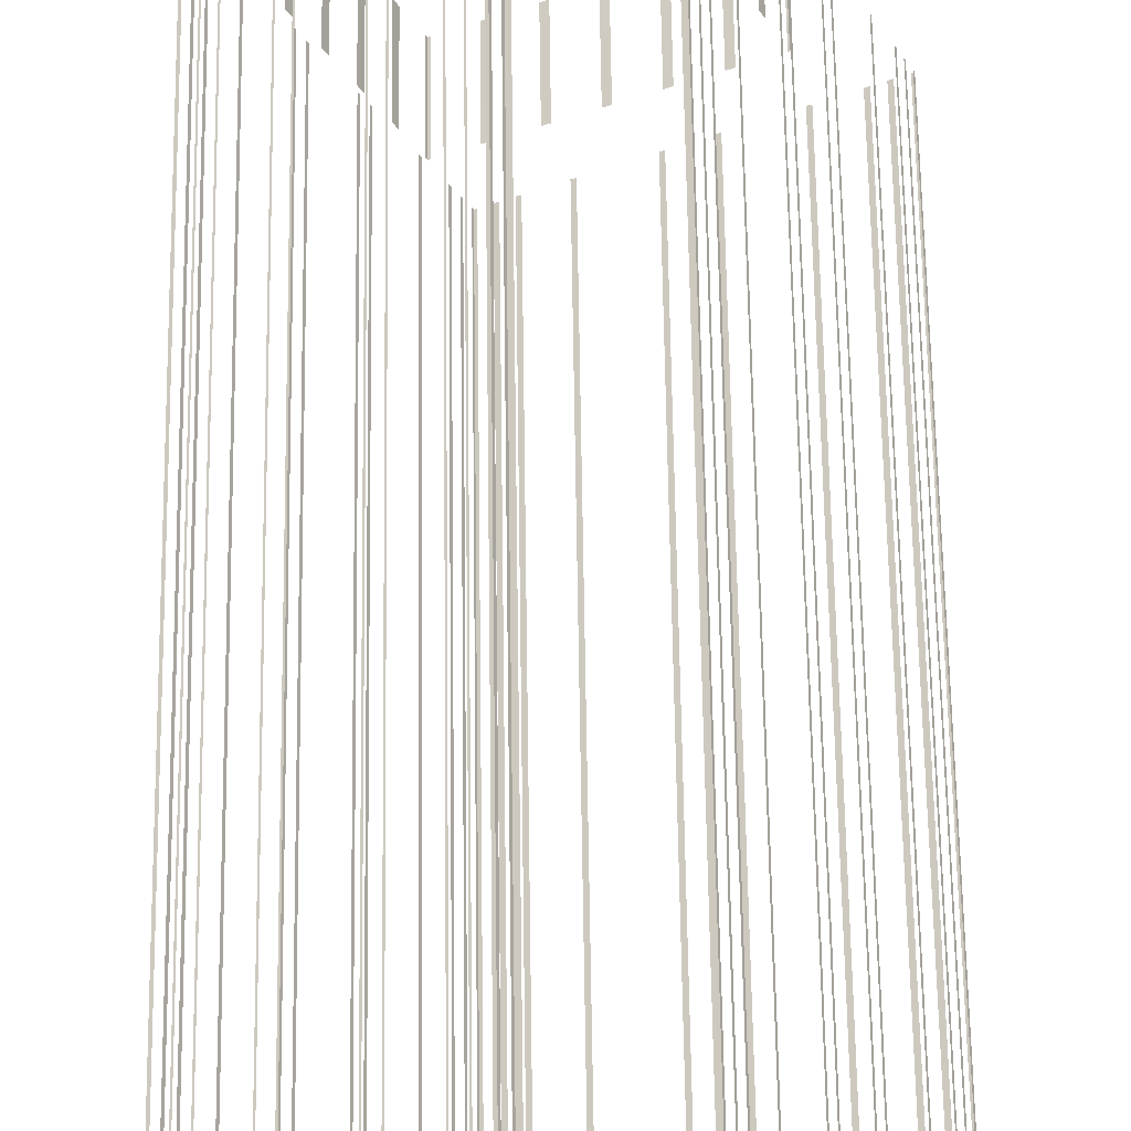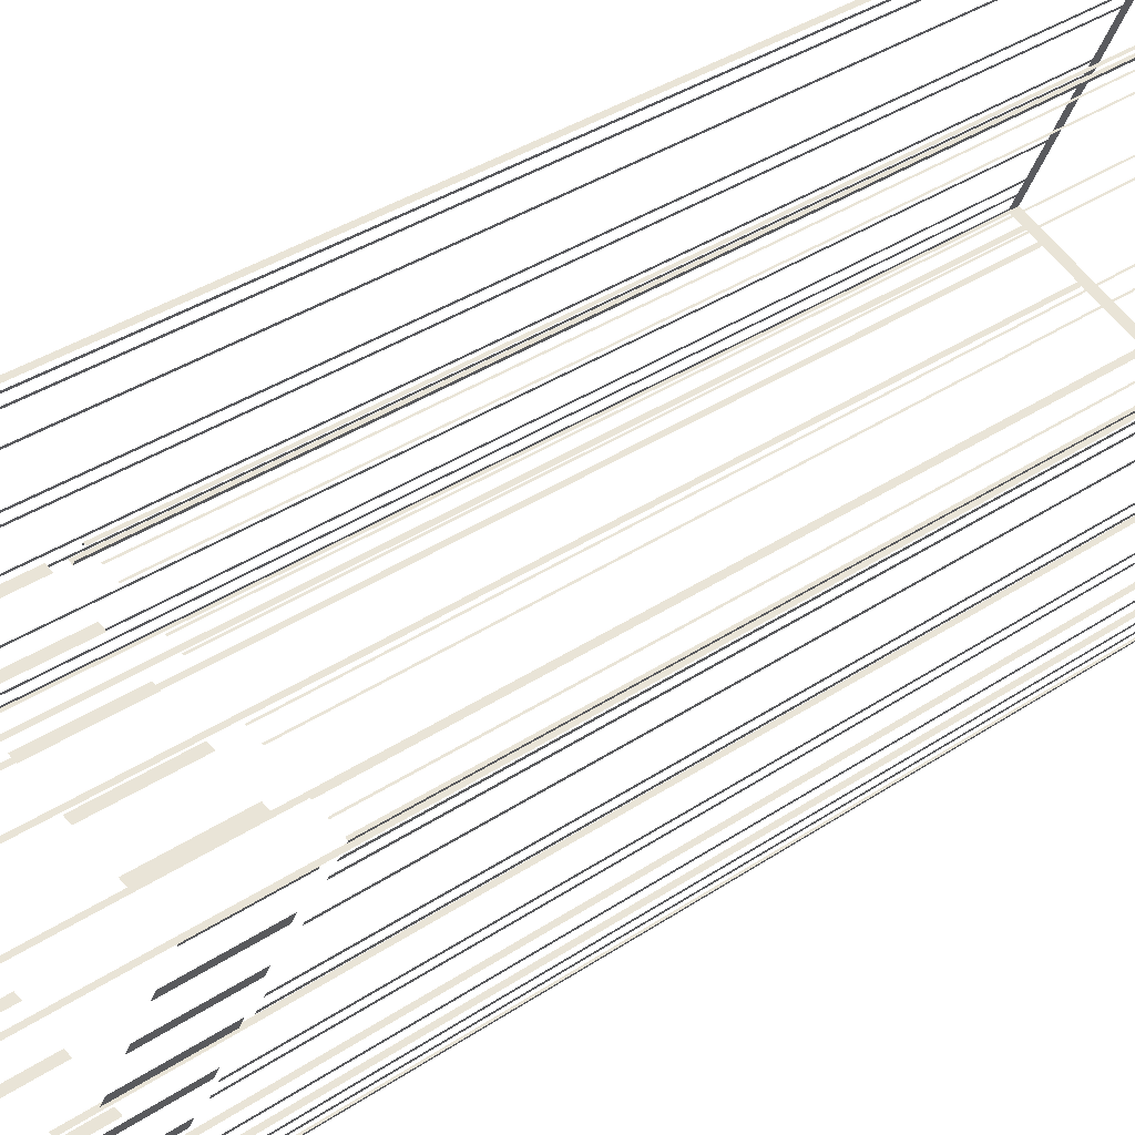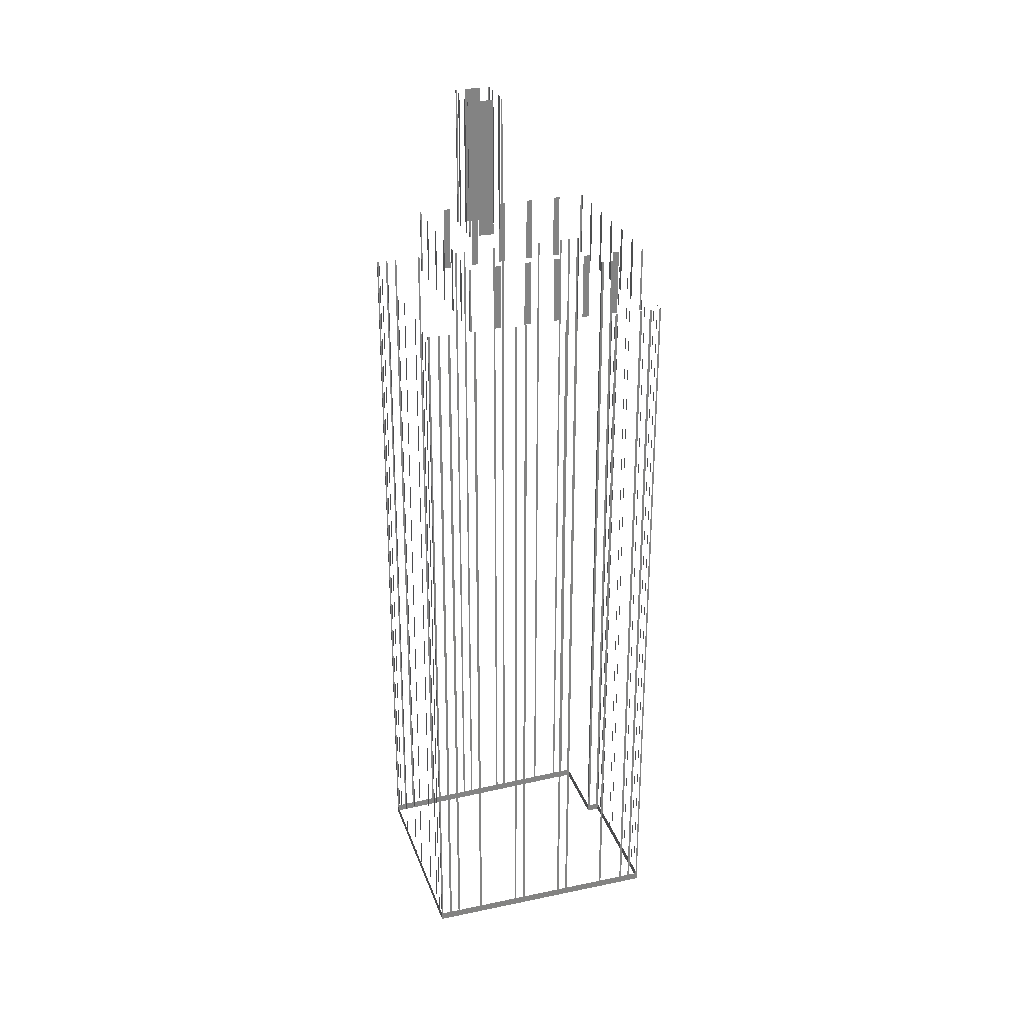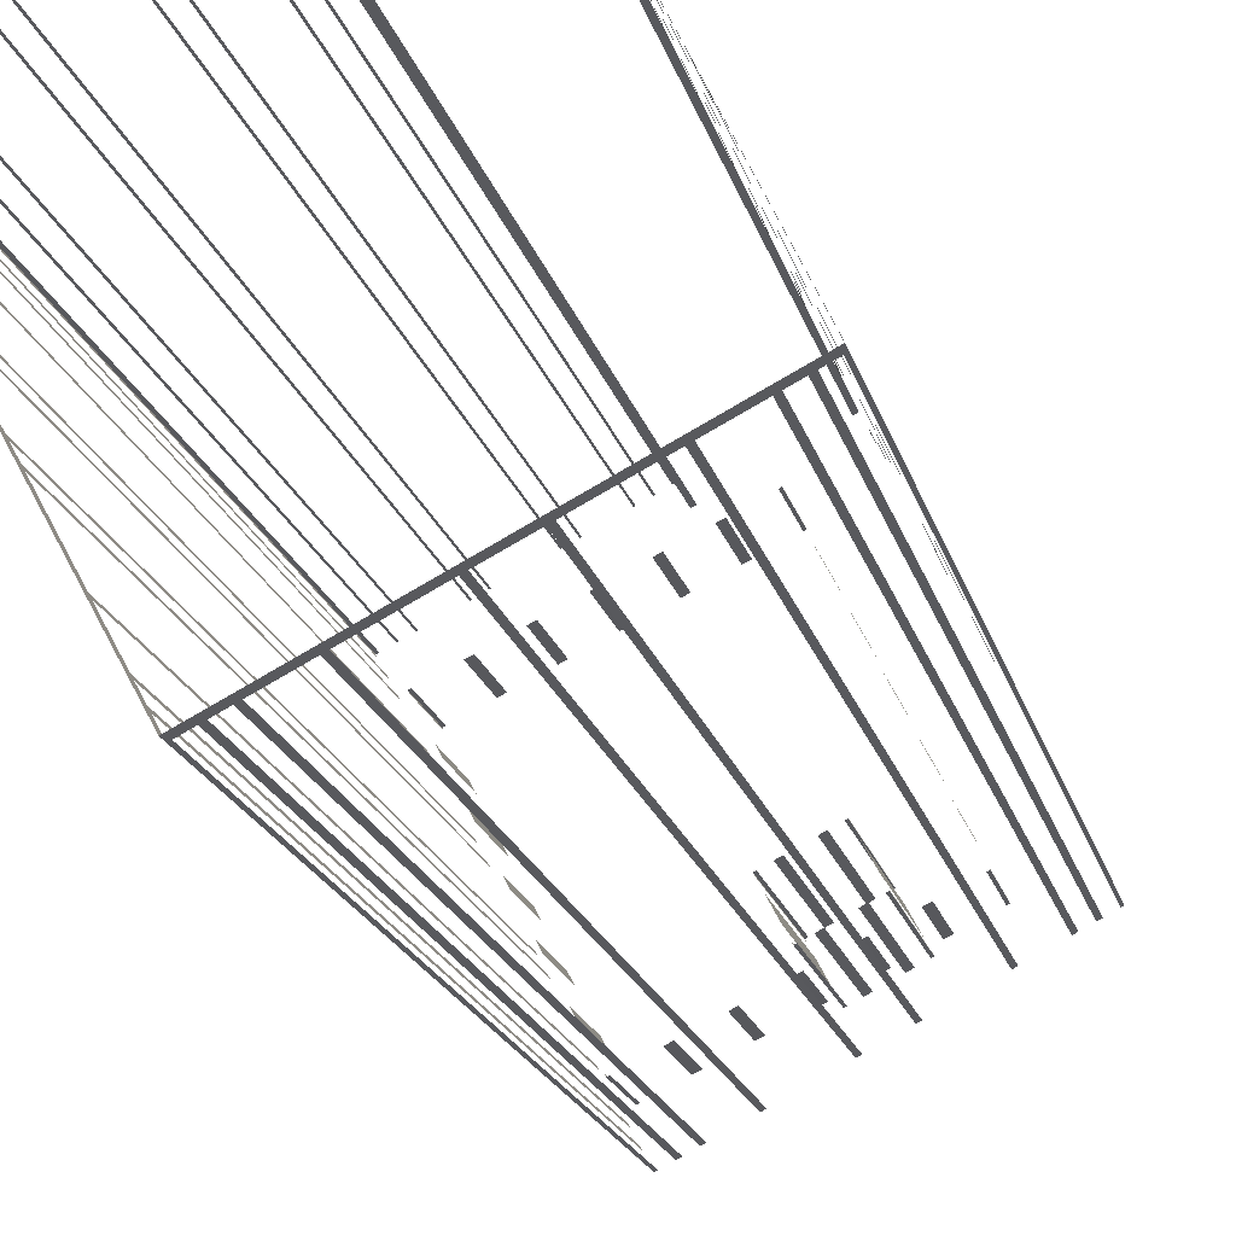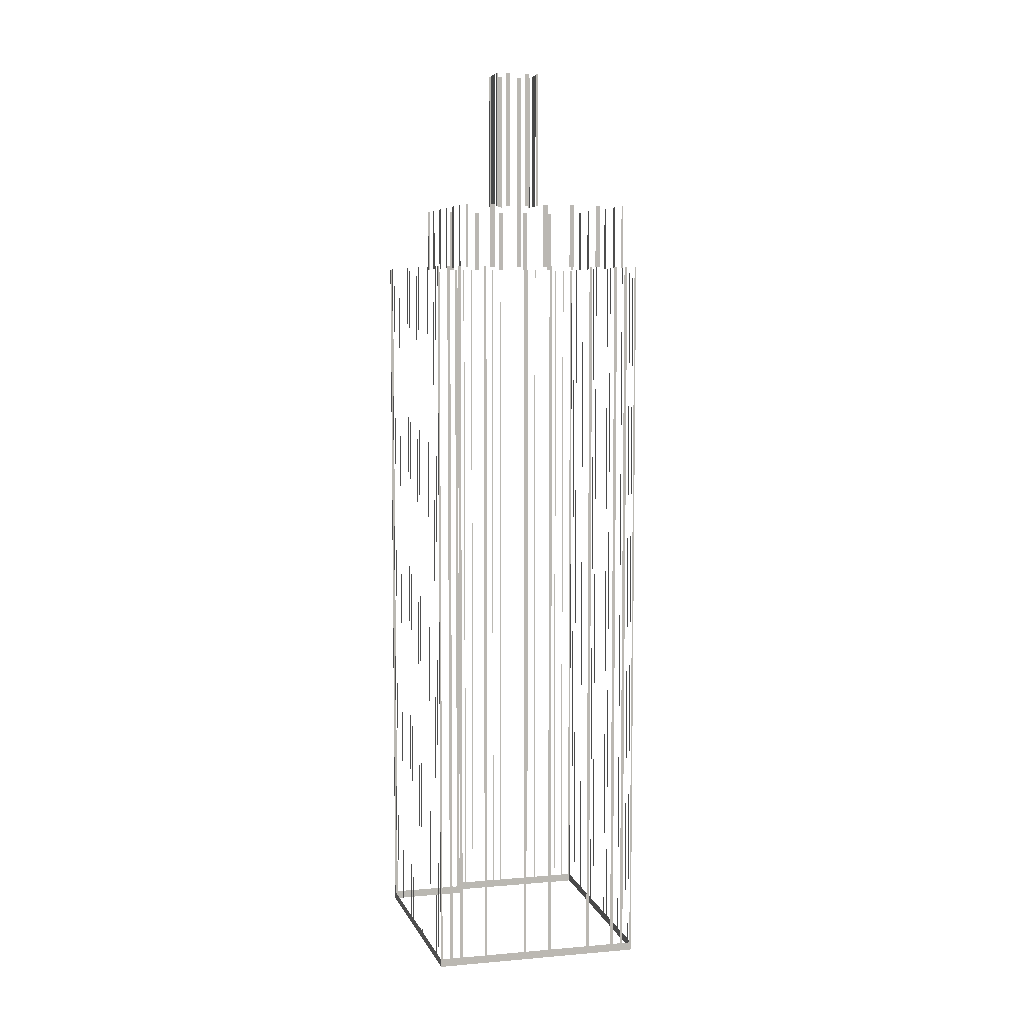
<metadata>
{"format":"obj","ext":"obj","renderer":"f3d","projection":"perspective","resolution":1024,"background":"white","views":[{"elev":60.0,"azim":179.2,"up":"+Y"},{"elev":28.7,"azim":42.8,"up":"+Y"},{"elev":28.9,"azim":44.7,"up":"+Z"},{"elev":-14.8,"azim":-169.3,"up":"+Y"},{"elev":6.7,"azim":-42.2,"up":"+Z"}]}
</metadata>
<code>
o geometryt000010000010000110010110000110000100110010110010st79_7
v 184.2 -227.8 293
v 184.5 -227.9 438.5
v 184.2 -227.8 438.5
v 182.8 -227 293
v 184.5 -227.9 291.4
v 182.8 -227 438.5
v 182.3 -226.7 438.5
v 182.3 -226.7 293
v 180.9 -226 293
v 180.9 -226 438.5
v 180.4 -225.7 438.5
v 180.4 -225.7 293
v 176.1 -223.5 293
v 176.1 -223.5 438.5
v 175.6 -223.2 438.5
v 175.6 -223.2 293
v 168.6 -219.4 293
v 168.6 -219.4 438.5
v 168.1 -219.2 438.5
v 168.1 -219.2 293
v 163.8 -216.9 293
v 163.8 -216.9 438.5
v 163.3 -216.6 438.5
v 163.3 -216.6 293
v 147.4 -208.2 291.4
v 156.3 -212.9 293
v 156.3 -212.9 438.5
v 155.8 -212.6 438.5
v 155.8 -212.6 293
v 151.5 -210.4 293
v 151.5 -210.4 438.5
v 151 -210.1 438.5
v 151 -210.1 293
v 149.6 -209.3 293
v 149.6 -209.3 438.5
v 149.1 -209.1 438.5
v 149.1 -209.1 293
v 147.7 -208.3 293
v 147.7 -208.3 438.5
v 147.4 -208.2 438.5
v 147.5 -207.9 293
v 147.4 -208.2 438.5
v 147.5 -207.9 438.5
v 148.2 -206.4 293
v 147.4 -208.2 291.4
v 148.2 -206.4 438.5
v 148.4 -206.1 438.5
v 148.4 -206.1 293
v 149.1 -204.7 293
v 149.1 -204.7 438.5
v 149.3 -204.3 438.5
v 149.3 -204.3 293
v 151.4 -200 293
v 151.4 -200 438.5
v 151.6 -199.7 438.5
v 151.6 -199.7 293
v 155.1 -192.5 293
v 155.1 -192.5 438.5
v 155.3 -192.2 438.5
v 155.3 -192.2 293
v 156 -190.8 293
v 156 -190.8 438.5
v 156.1 -190.4 438.5
v 156.1 -190.4 293
v 159 -184.7 293
v 159 -184.7 438.5
v 159.1 -184.4 438.5
v 159.1 -184.4 293
v 167.7 -167 291.4
v 159.8 -182.9 293
v 159.8 -182.9 438.5
v 160 -182.6 438.5
v 160 -182.6 293
v 163.6 -175.5 293
v 163.6 -175.5 438.5
v 163.7 -175.1 438.5
v 163.7 -175.1 293
v 165.8 -170.8 293
v 165.8 -170.8 438.5
v 166 -170.5 438.5
v 166 -170.5 293
v 166.7 -169.1 293
v 166.7 -169.1 438.5
v 166.9 -168.7 438.5
v 166.9 -168.7 293
v 167.6 -167.3 293
v 167.6 -167.3 438.5
v 167.7 -167 438.5
v 158 -204.6 451.4
v 158 -204.6 438.5
v 157.8 -204.9 438.5
v 157.8 -204.9 451.4
v 160.7 -199.2 451.4
v 160.7 -199.2 438.5
v 160.1 -200.3 438.5
v 160.1 -200.3 451.4
v 163.5 -193.7 451.4
v 163.5 -193.7 438.5
v 162.9 -194.9 438.5
v 162.9 -194.9 451.4
v 166.2 -188.3 451.4
v 166.2 -188.3 438.5
v 165.6 -189.5 438.5
v 165.6 -189.5 451.4
v 169 -182.9 451.4
v 169 -182.9 438.5
v 168.4 -184 438.5
v 168.4 -184 451.4
v 171.7 -177.5 451.4
v 171.7 -177.5 438.5
v 171.1 -178.6 438.5
v 171.1 -178.6 451.4
v 174 -172.9 451.4
v 174 -172.9 438.5
v 173.9 -173.2 438.5
v 173.9 -173.2 451.4
v 157.8 -204.9 451.4
v 157.8 -204.9 438.5
v 158.1 -205.1 438.5
v 158.1 -205.1 451.4
v 162.4 -207.2 451.4
v 162.4 -207.2 438.5
v 163.2 -207.6 438.5
v 163.2 -207.6 451.4
v 167.5 -209.8 451.4
v 167.5 -209.8 438.5
v 168.4 -210.2 438.5
v 168.4 -210.2 451.4
v 172.7 -212.4 451.4
v 172.7 -212.4 438.5
v 173.5 -212.8 438.5
v 173.5 -212.8 451.4
v 177.8 -215 451.4
v 177.8 -215 438.5
v 178.6 -215.4 438.5
v 178.6 -215.4 451.4
v 182.9 -217.5 451.4
v 182.9 -217.5 438.5
v 183.8 -218 438.5
v 183.8 -218 451.4
v 188.1 -220.1 451.4
v 188.1 -220.1 438.5
v 188.4 -220.3 438.5
v 188.4 -220.3 451.4
v 167.7 -203.2 478.8
v 167.7 -203.2 451.4
v 167.6 -203.5 451.4
v 167.6 -203.5 478.8
v 169.9 -199.1 478.8
v 169.9 -199.1 451.4
v 168.5 -201.8 451.4
v 168.5 -201.8 478.8
v 170.9 -197.3 478.8
v 170.9 -197.3 451.4
v 170.7 -197.6 451.4
v 170.7 -197.6 478.8
v 167.6 -203.5 478.8
v 167.6 -203.5 451.4
v 167.9 -203.6 451.4
v 167.9 -203.6 478.8
v 169.3 -204.4 478.8
v 169.3 -204.4 451.4
v 170.1 -204.8 451.4
v 170.1 -204.8 478.8
v 172.9 -206.3 478.8
v 172.9 -206.3 451.4
v 173.7 -206.7 451.4
v 173.7 -206.7 478.8
v 175.1 -207.5 478.8
v 175.1 -207.5 451.4
v 175.4 -207.7 451.4
v 175.4 -207.7 478.8
v 168.3 -167.3 293
v 167.7 -167 438.5
v 168.3 -167.3 438.5
v 181 -174 293
v 167.7 -167 291.4
v 181 -174 438.5
v 181.5 -174.3 438.5
v 181.5 -174.3 291.4
v 171.2 -197.5 478.8
v 171.2 -197.5 451.4
v 170.9 -197.3 451.4
v 170.9 -197.3 478.8
v 173.4 -198.7 478.8
v 173.4 -198.7 451.4
v 172.6 -198.3 451.4
v 172.6 -198.3 478.8
v 177 -200.6 478.8
v 177 -200.6 451.4
v 176.2 -200.2 451.4
v 176.2 -200.2 478.8
v 178.7 -201.5 478.8
v 178.7 -201.5 451.4
v 178.4 -201.4 451.4
v 178.4 -201.4 478.8
v 174.3 -173 451.4
v 174.3 -173 438.5
v 174 -172.9 438.5
v 174 -172.9 451.4
v 179.5 -175.6 451.4
v 179.5 -175.6 438.5
v 178.6 -175.2 438.5
v 178.6 -175.2 451.4
v 184.6 -178.2 451.4
v 184.6 -178.2 438.5
v 183.8 -177.8 438.5
v 183.8 -177.8 451.4
v 189.7 -180.8 451.4
v 189.7 -180.8 438.5
v 188.9 -180.4 438.5
v 188.9 -180.4 451.4
v 194.9 -183.4 451.4
v 194.9 -183.4 438.5
v 194 -182.9 438.5
v 194 -182.9 451.4
v 200 -186 451.4
v 200 -186 438.5
v 199.2 -185.5 438.5
v 199.2 -185.5 451.4
v 204.6 -188.3 451.4
v 204.6 -188.3 438.5
v 204.3 -188.1 438.5
v 204.3 -188.1 451.4
v 175.4 -207.7 478.8
v 175.4 -207.7 451.4
v 175.6 -207.4 451.4
v 175.6 -207.4 478.8
v 176.4 -205.9 478.8
v 176.4 -205.9 451.4
v 177.8 -203.2 451.4
v 177.8 -203.2 478.8
v 178.6 -201.8 478.8
v 178.6 -201.8 451.4
v 178.7 -201.5 451.4
v 178.7 -201.5 478.8
v 181.7 -173.9 293
v 181.5 -174.3 438.5
v 181.7 -173.9 438.5
v 182.7 -172.1 291.4
v 182.4 -172.5 293
v 181.5 -174.3 291.4
v 182.4 -172.5 438.5
v 182.7 -172.1 438.5
v 183 -172.3 293
v 182.7 -172.1 438.5
v 183 -172.3 438.5
v 184.4 -173 293
v 182.7 -172.1 291.4
v 184.4 -173 438.5
v 184.6 -173.1 438.5
v 184.6 -173.1 293
v 186 -173.9 293
v 186 -173.9 438.5
v 186.1 -173.9 438.5
v 186.1 -173.9 293
v 190.4 -176.2 293
v 190.4 -176.2 438.5
v 190.6 -176.3 438.5
v 190.6 -176.3 293
v 192 -177 293
v 192 -177 438.5
v 192.1 -177.1 438.5
v 192.1 -177.1 293
v 197.8 -180.1 293
v 207.3 -185.2 291.4
v 197.8 -180.1 438.5
v 198 -180.2 438.5
v 198 -180.2 293
v 199.4 -181 293
v 199.4 -181 438.5
v 199.6 -181.1 438.5
v 199.6 -181.1 293
v 203.8 -183.3 293
v 203.8 -183.3 438.5
v 204 -183.4 438.5
v 204 -183.4 293
v 205.4 -184.2 293
v 205.4 -184.2 438.5
v 205.6 -184.3 438.5
v 205.6 -184.3 293
v 207 -185 293
v 207 -185 438.5
v 207.3 -185.2 438.5
v 207.1 -185.5 293
v 207.3 -185.2 438.5
v 207.1 -185.5 438.5
v 206.4 -186.9 293
v 207.3 -185.2 291.4
v 206.4 -186.9 438.5
v 206.1 -187.3 438.5
v 206.1 -187.3 293
v 205.4 -188.7 293
v 205.4 -188.7 438.5
v 205.2 -189.1 438.5
v 205.2 -189.1 293
v 202.9 -193.4 293
v 202.9 -193.4 438.5
v 202.7 -193.8 438.5
v 202.7 -193.8 293
v 199 -200.8 293
v 199 -200.8 438.5
v 198.7 -201.2 438.5
v 198.7 -201.2 293
v 198 -202.6 293
v 198 -202.6 438.5
v 197.8 -203 438.5
v 197.8 -203 293
v 194 -210.1 293
v 184.5 -227.9 291.4
v 194 -210.1 438.5
v 193.8 -210.5 438.5
v 193.8 -210.5 293
v 193.1 -211.9 293
v 193.1 -211.9 438.5
v 192.8 -212.3 438.5
v 192.8 -212.3 293
v 189.1 -219.4 293
v 189.1 -219.4 438.5
v 188.9 -219.8 438.5
v 188.9 -219.8 293
v 186.6 -224 293
v 186.6 -224 438.5
v 186.4 -224.4 438.5
v 186.4 -224.4 293
v 185.7 -225.8 293
v 185.7 -225.8 438.5
v 185.4 -226.2 438.5
v 185.4 -226.2 293
v 184.7 -227.6 293
v 184.7 -227.6 438.5
v 184.5 -227.9 438.5
v 188.4 -220.3 451.4
v 188.4 -220.3 438.5
v 188.5 -220 438.5
v 188.5 -220 451.4
v 190.7 -215.7 451.4
v 190.7 -215.7 438.5
v 191.3 -214.6 438.5
v 191.3 -214.6 451.4
v 193.4 -210.3 451.4
v 193.4 -210.3 438.5
v 194 -209.1 438.5
v 194 -209.1 451.4
v 196.2 -204.9 451.4
v 196.2 -204.9 438.5
v 196.8 -203.7 438.5
v 196.8 -203.7 451.4
v 198.9 -199.4 451.4
v 198.9 -199.4 438.5
v 199.5 -198.3 438.5
v 199.5 -198.3 451.4
v 201.7 -194 451.4
v 201.7 -194 438.5
v 202.3 -192.8 438.5
v 202.3 -192.8 451.4
v 204.4 -188.6 451.4
v 204.4 -188.6 438.5
v 204.6 -188.3 438.5
v 204.6 -188.3 451.4
f 1 2 3
f 4 5 1
f 8 5 4
f 9 12 5
f 12 13 5
f 14 15 13
f 15 16 13
f 16 17 5
f 18 19 17
f 19 20 17
f 20 21 5
f 24 25 21
f 21 25 5
f 26 25 24
f 29 25 26
f 30 25 29
f 33 25 30
f 34 25 33
f 37 25 34
f 39 40 38
f 40 25 38
f 44 45 41
f 42 41 45
f 52 53 45
f 54 55 53
f 55 56 53
f 56 57 45
f 58 59 57
f 59 60 57
f 62 63 61
f 63 64 61
f 64 65 45
f 66 67 65
f 67 68 65
f 65 69 45
f 78 69 77
f 79 80 78
f 80 81 78
f 82 69 81
f 86 69 85
f 89 90 91
f 89 91 92
f 93 94 95
f 93 95 96
f 97 98 99
f 97 99 100
f 101 102 103
f 101 103 104
f 105 106 107
f 105 107 108
f 109 110 111
f 109 111 112
f 113 114 115
f 113 115 116
f 117 118 119
f 117 119 120
f 121 122 123
f 121 123 124
f 125 126 127
f 125 127 128
f 129 130 131
f 129 131 132
f 133 134 135
f 133 135 136
f 137 138 139
f 137 139 140
f 141 142 143
f 141 143 144
f 145 146 147
f 145 147 148
f 149 150 151
f 149 151 152
f 153 154 155
f 153 155 156
f 157 158 159
f 157 159 160
f 161 162 163
f 161 163 164
f 165 166 167
f 165 167 168
f 169 170 171
f 169 171 172
f 173 174 175
f 176 177 173
f 180 177 176
f 181 182 183
f 181 183 184
f 185 186 187
f 185 187 188
f 189 190 191
f 189 191 192
f 193 194 195
f 193 195 196
f 197 198 199
f 197 199 200
f 201 202 203
f 201 203 204
f 205 206 207
f 205 207 208
f 209 210 211
f 209 211 212
f 213 214 215
f 213 215 216
f 217 218 219
f 217 219 220
f 221 222 223
f 221 223 224
f 225 226 227
f 225 227 228
f 229 230 231
f 229 231 232
f 233 234 235
f 233 235 236
f 237 238 239
f 240 237 241
f 240 242 237
f 238 237 242
f 243 244 241
f 244 240 241
f 245 246 247
f 250 251 248
f 251 252 248
f 252 249 248
f 252 253 249
f 254 255 253
f 255 256 253
f 253 256 249
f 256 257 249
f 258 259 257
f 259 260 257
f 257 260 249
f 260 261 249
f 262 263 261
f 263 264 261
f 265 266 264
f 264 266 249
f 267 268 265
f 268 269 265
f 270 266 269
f 271 272 270
f 272 273 270
f 273 266 270
f 274 266 273
f 275 276 274
f 276 277 274
f 277 266 274
f 278 266 277
f 279 280 278
f 280 281 278
f 281 266 278
f 282 266 281
f 283 284 282
f 285 286 287
f 288 289 285
f 286 285 289
f 290 291 288
f 291 292 288
f 292 289 288
f 292 293 289
f 294 295 293
f 295 296 293
f 293 296 289
f 296 297 289
f 298 299 297
f 299 300 297
f 297 300 289
f 300 301 289
f 302 303 301
f 303 304 301
f 304 305 289
f 306 307 305
f 307 308 305
f 309 310 308
f 308 310 289
f 311 312 309
f 312 313 309
f 314 310 313
f 315 316 314
f 316 317 314
f 317 310 314
f 318 310 317
f 319 320 318
f 320 321 318
f 321 310 318
f 322 310 321
f 323 324 322
f 324 325 322
f 326 310 325
f 327 328 326
f 328 329 326
f 329 310 326
f 330 310 329
f 331 332 330
f 332 310 330
f 333 334 335
f 333 335 336
f 337 338 339
f 337 339 340
f 341 342 343
f 341 343 344
f 345 346 347
f 345 347 348
f 349 350 351
f 349 351 352
f 353 354 355
f 353 355 356
f 357 358 359
f 357 359 360
f 2 1 5
f 6 7 4
f 7 8 4
f 8 9 5
f 10 11 9
f 11 12 9
f 13 16 5
f 17 20 5
f 22 23 21
f 23 24 21
f 27 28 26
f 28 29 26
f 31 32 30
f 32 33 30
f 35 36 34
f 36 37 34
f 38 25 37
f 41 42 43
f 46 47 44
f 47 48 44
f 48 45 44
f 48 49 45
f 50 51 49
f 51 52 49
f 49 52 45
f 53 56 45
f 57 60 45
f 60 61 45
f 61 64 45
f 68 69 65
f 70 69 68
f 71 72 70
f 72 73 70
f 73 69 70
f 74 69 73
f 75 76 74
f 76 77 74
f 77 69 74
f 81 69 78
f 83 84 82
f 84 85 82
f 85 69 82
f 87 88 86
f 88 69 86
f 174 173 177
f 178 179 176
f 179 180 176
f 248 249 245
f 246 245 249
f 261 264 249
f 269 266 265
f 284 266 282
f 301 304 289
f 305 308 289
f 313 310 309
f 325 310 322

</code>
